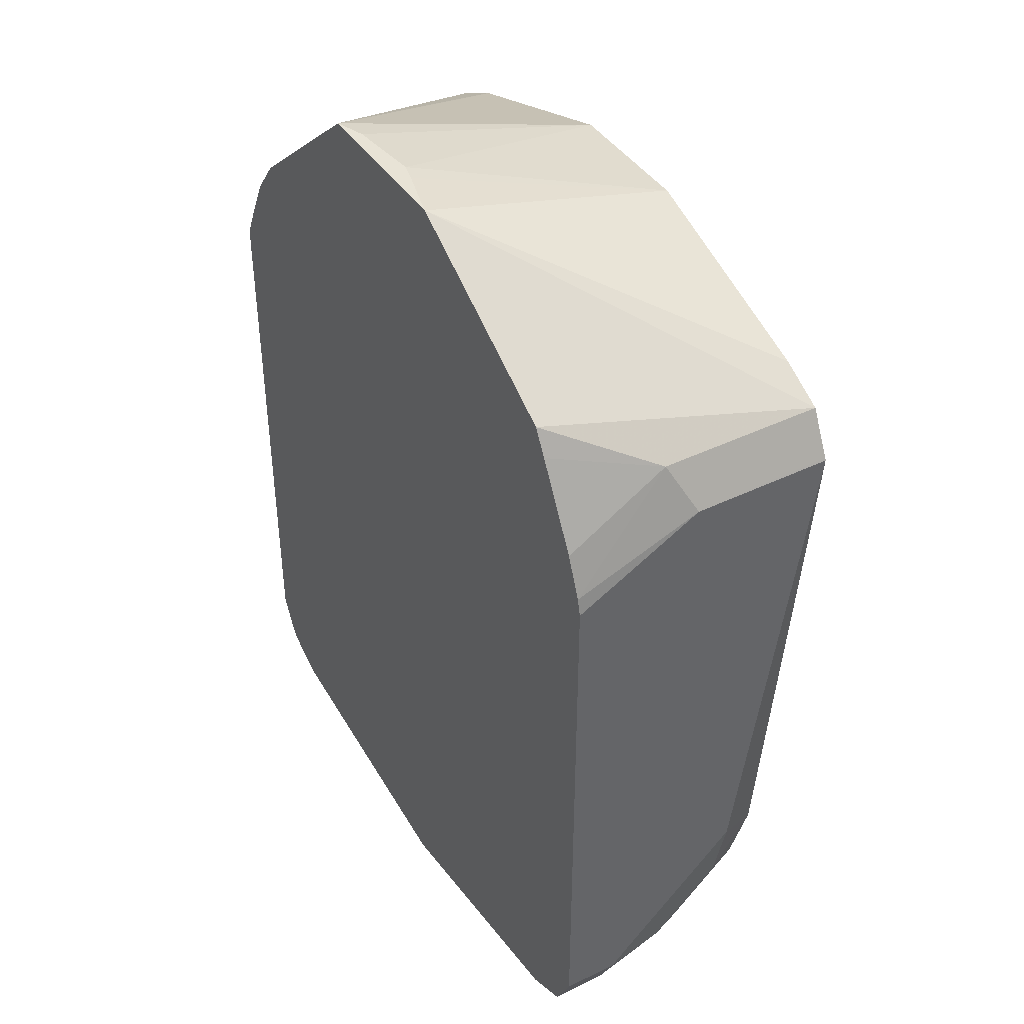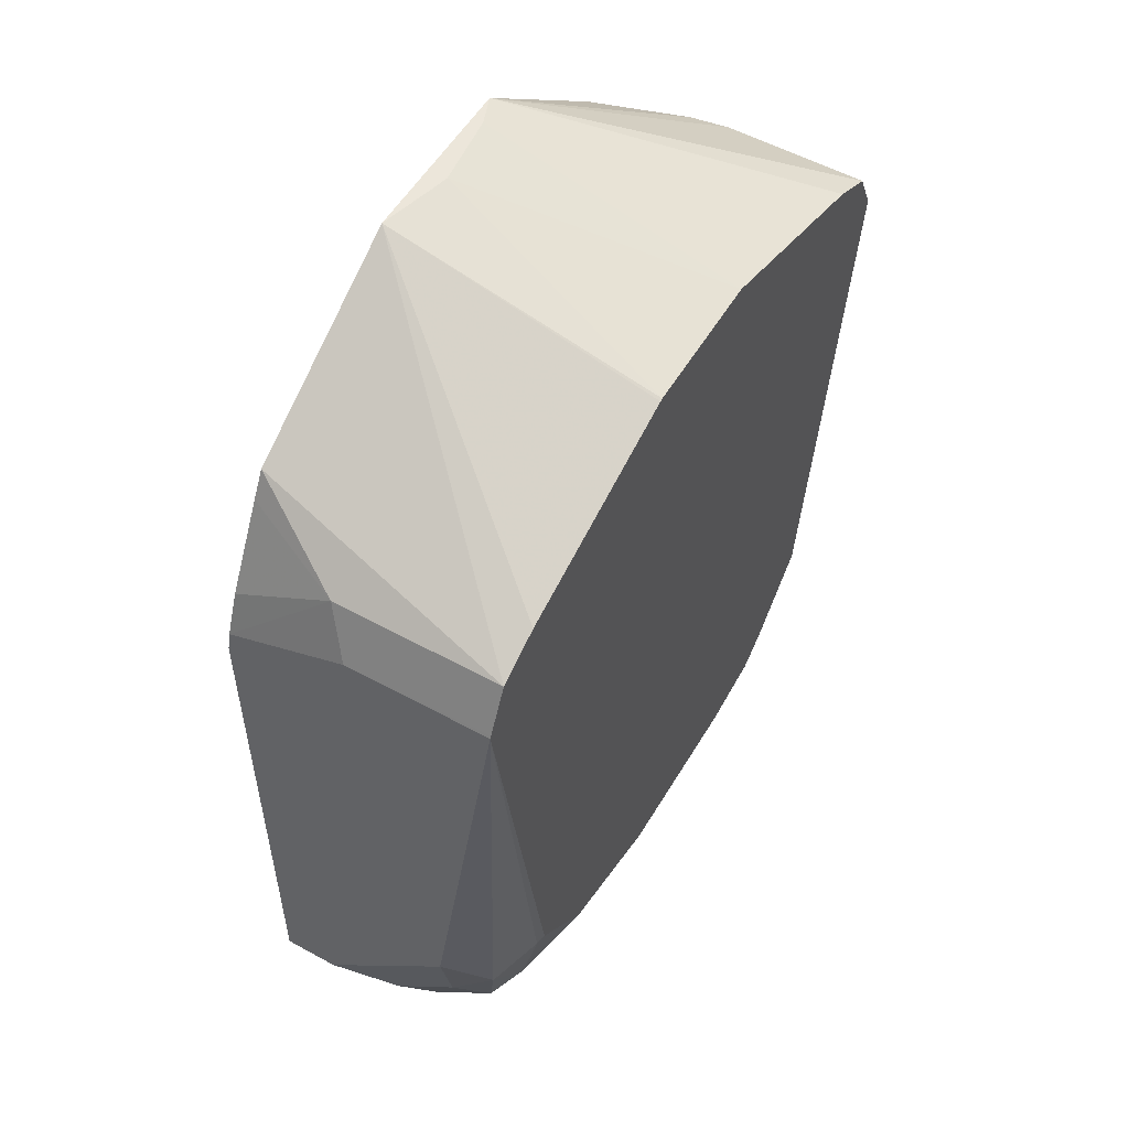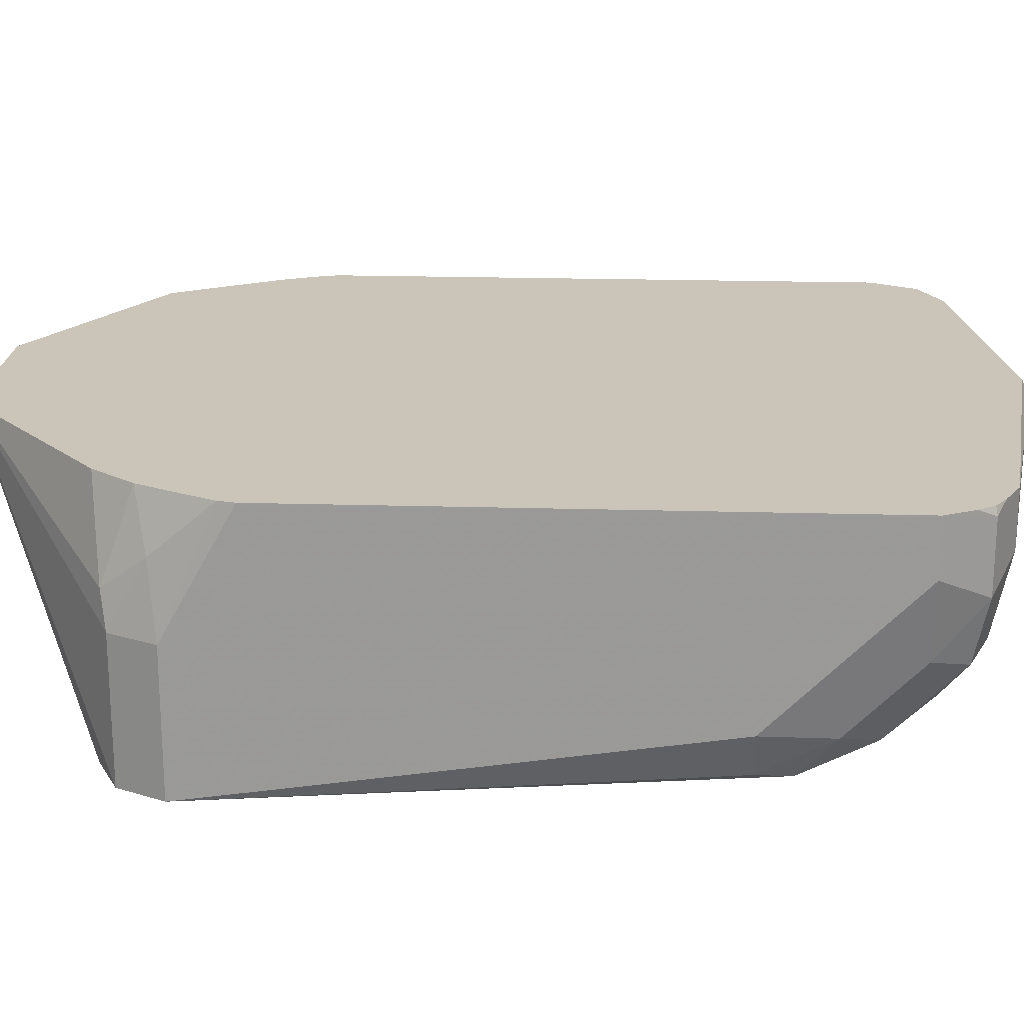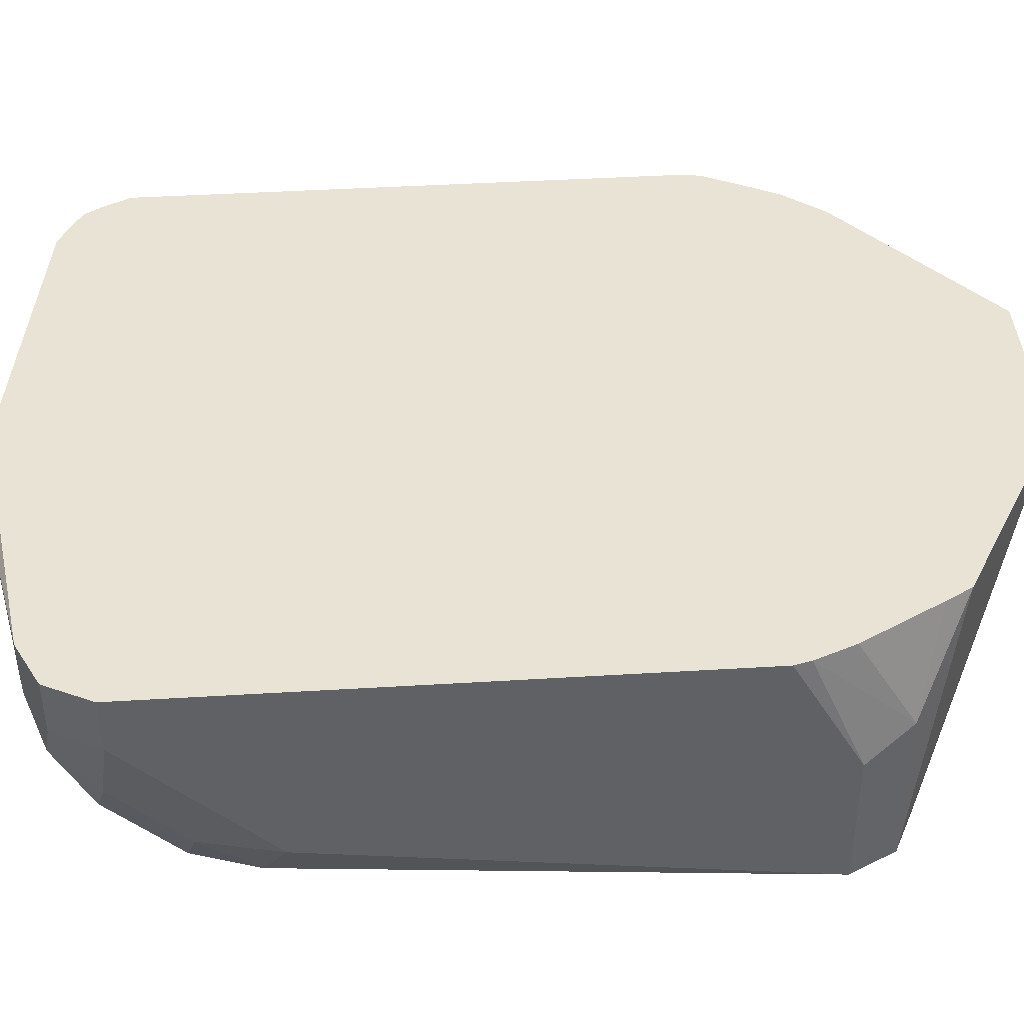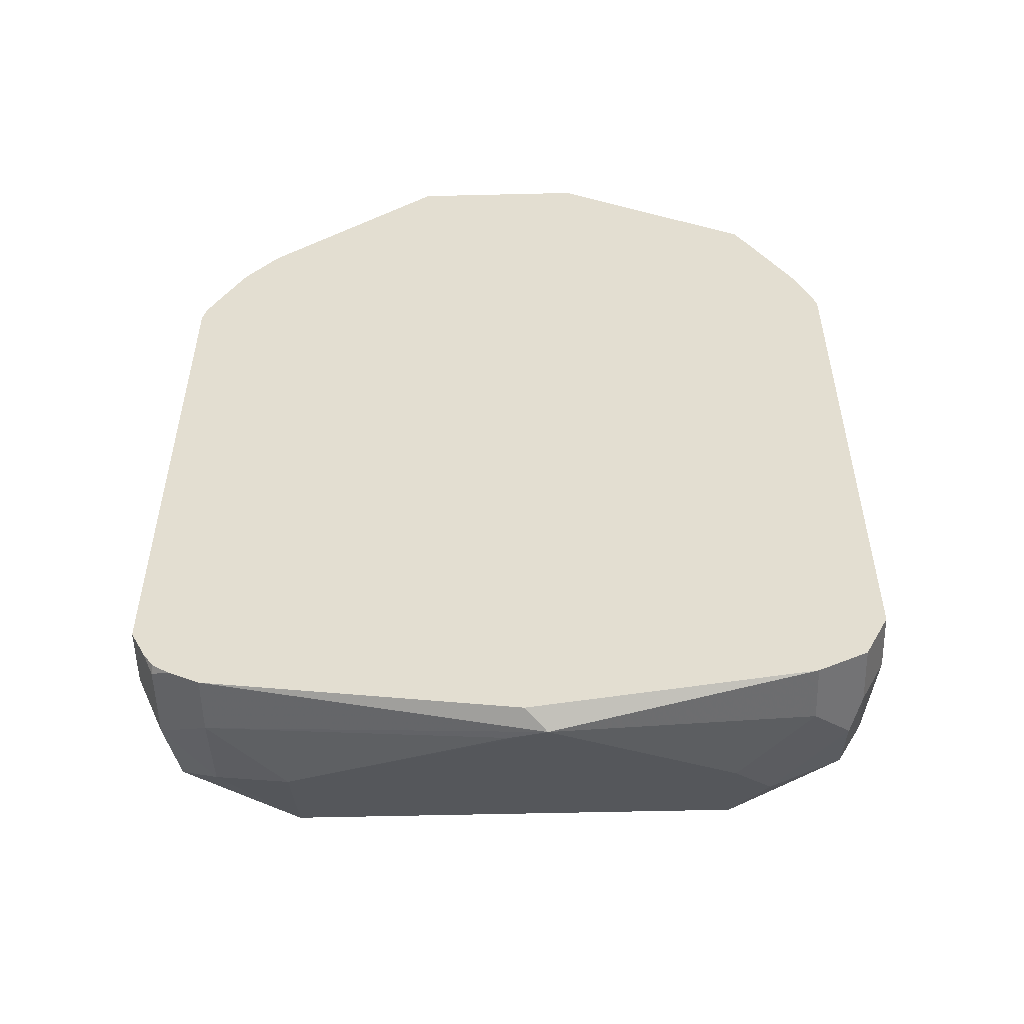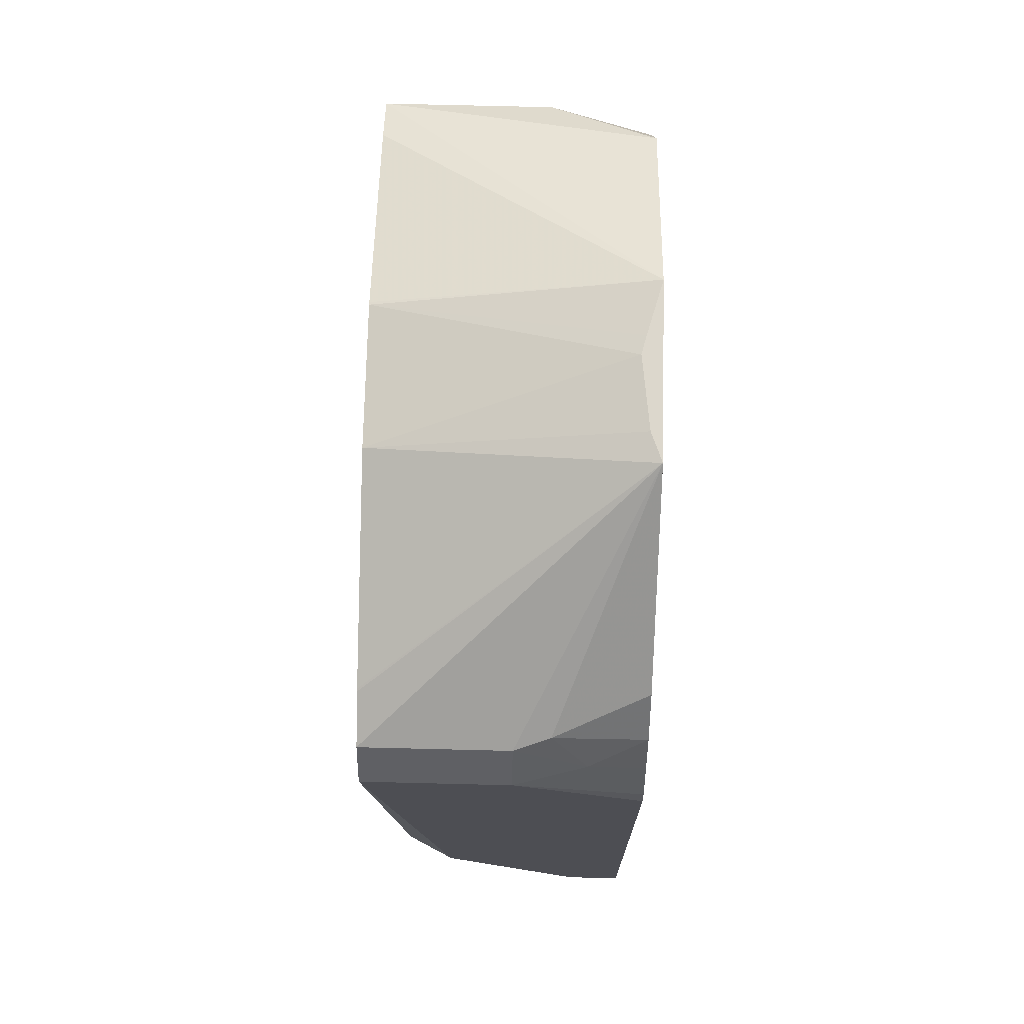
<metadata>
{"format":"obj","ext":"obj","renderer":"f3d","projection":"perspective","resolution":1024,"background":"white","views":[{"elev":41.6,"azim":59.6,"up":"+Y"},{"elev":54.3,"azim":120.2,"up":"+Y"},{"elev":20.4,"azim":-87.0,"up":"+Z"},{"elev":42.0,"azim":85.8,"up":"+Z"},{"elev":-53.3,"azim":1.5,"up":"+Y"},{"elev":72.8,"azim":-88.6,"up":"+Y"}]}
</metadata>
<code>
v 0.09716 -0.136 -0.5254
v 0.0968 -0.1353 -0.5254
v 0.09716 -0.136 -0.4858
v 0.09716 -0.272 -0.5052
v 0.09068 -0.2785 -0.5182
v 0.07772 -0.272 -0.5247
v 0.07487 -0.2717 -0.5254
v 0.09068 -0.1231 -0.5254
v 0.09068 -0.1231 -0.4793
v 0.09598 -0.1508 -0.451
v 0.09716 -0.1555 -0.451
v 0.09716 -0.3109 -0.4664
v 0.09229 -0.3133 -0.4858
v 0.09229 -0.2939 -0.5052
v 0.08744 -0.2963 -0.515
v 0.07772 -0.2939 -0.5198
v 0.05545 -0.2911 -0.5254
v 0.07772 -0.1166 -0.5254
v 0.02003 -0.07825 -0.451
v 0.07494 -0.1097 -0.451
v 0.07894 -0.1168 -0.451
v 0.0914 -0.1396 -0.451
v 0.09716 -0.3109 -0.451
v 0.09068 -0.3239 -0.4664
v 0.08744 -0.3255 -0.4761
v 0.08744 -0.3158 -0.4955
v 0.05828 -0.3174 -0.5117
v 0.05828 -0.3044 -0.5182
v 0.01942 -0.3008 -0.5254
v 0.02024 -0.09739 -0.5254
v 0.01942 -0.09718 -0.5254
v 0.005098 -0.07825 -0.4551
v -0.028 -0.07825 -0.451
v 0.09068 -0.3239 -0.451
v 0.07772 -0.3303 -0.451
v 0.07772 -0.3303 -0.4664
v 0.05828 -0.3303 -0.4858
v 0.068 -0.3255 -0.4955
v 0.009701 -0.3449 -0.4567
v -0.05828 -0.3174 -0.5117
v -0.02808 -0.3008 -0.5254
v 0 -0.07825 -0.4564
v -0.01942 -0.09718 -0.5254
v -0.01995 -0.07825 -0.454
v -0.07702 -0.1163 -0.5254
v -0.07772 -0.1166 -0.5254
v -0.09068 -0.1231 -0.5254
v -0.09068 -0.1231 -0.4858
v -0.08744 -0.1215 -0.4761
v -0.07631 -0.1187 -0.451
v 0.004052 -0.3421 -0.451
v -0.07772 -0.3303 -0.451
v -0.07772 -0.3303 -0.4664
v 0 -0.3433 -0.4599
v -0.05828 -0.3303 -0.4858
v -0.07772 -0.3255 -0.4882
v -0.08744 -0.3206 -0.4907
v -0.08744 -0.3012 -0.5101
v -0.068 -0.3012 -0.5198
v -0.04814 -0.2977 -0.5254
v -0.09716 -0.136 -0.5254
v -0.09716 -0.136 -0.4858
v -0.09229 -0.1336 -0.4664
v -0.08556 -0.1303 -0.451
v -0.08586 -0.3263 -0.451
v -0.09068 -0.3239 -0.4534
v -0.09068 -0.3239 -0.4729
v -0.09229 -0.3109 -0.4882
v -0.09229 -0.2915 -0.5077
v -0.08744 -0.2818 -0.5198
v -0.05828 -0.2896 -0.5254
v -0.0564 -0.2915 -0.5254
v -0.07582 -0.272 -0.5254
v -0.07772 -0.272 -0.5247
v -0.09068 -0.272 -0.5182
v -0.09716 -0.272 -0.5052
v -0.09716 -0.1555 -0.451
v -0.09613 -0.1509 -0.451
v -0.09102 -0.1406 -0.451
v -0.0902 -0.3234 -0.451
v -0.09309 -0.319 -0.451
v -0.09716 -0.3109 -0.451
v -0.09716 -0.3109 -0.4664
f 37 39 38
f 36 39 37
f 40 55 56
f 39 51 52
f 39 52 53
f 39 53 54
f 39 54 55
f 39 55 40
f 40 59 60
f 40 57 58
f 40 58 59
f 40 60 41
f 42 43 44
f 47 61 62
f 47 62 48
f 48 62 63
f 40 56 57
f 35 39 36
f 27 41 29
f 33 49 50
f 25 35 36
f 48 63 49
f 25 36 37
f 25 37 38
f 25 38 26
f 26 38 27
f 27 38 39
f 27 39 40
f 27 40 41
f 31 42 32
f 31 43 42
f 33 44 43
f 33 43 45
f 33 45 46
f 33 46 47
f 33 47 48
f 33 48 49
f 35 51 39
f 49 63 64
f 61 82 77
f 52 65 66
f 61 77 62
f 62 77 78
f 62 78 63
f 63 78 79
f 63 79 64
f 65 80 66
f 66 80 81
f 66 81 82
f 66 82 83
f 66 83 67
f 67 83 68
f 68 83 76
f 68 76 69
f 69 76 75
f 69 75 70
f 70 74 73
f 25 34 35
f 61 83 82
f 49 64 50
f 61 76 83
f 61 70 75
f 52 66 67
f 52 67 53
f 53 55 54
f 53 67 56
f 53 56 55
f 56 67 57
f 57 67 68
f 57 68 58
f 58 68 69
f 58 69 70
f 58 70 59
f 59 71 72
f 59 72 60
f 59 70 73
f 59 73 71
f 61 73 74
f 61 74 70
f 61 75 76
f 24 34 25
f 12 34 24
f 19 42 44
f 1 31 30
f 1 30 18
f 1 18 8
f 1 8 2
f 2 8 9
f 2 9 3
f 3 10 11
f 1 43 31
f 3 9 10
f 4 13 14
f 4 14 5
f 5 14 15
f 5 15 16
f 5 16 6
f 6 16 17
f 6 17 7
f 4 12 13
f 1 45 43
f 1 46 45
f 1 47 46
f 1 2 3
f 1 3 11
f 1 11 23
f 1 23 12
f 1 12 4
f 1 4 5
f 1 5 6
f 1 6 7
f 1 7 17
f 19 44 33
f 1 29 41
f 1 41 60
f 1 60 72
f 1 72 71
f 1 71 73
f 1 73 61
f 1 61 47
f 8 18 19
f 8 19 20
f 1 17 29
f 9 20 21
f 12 23 34
f 12 24 13
f 13 24 25
f 13 25 26
f 13 26 15
f 13 15 14
f 15 26 27
f 10 23 11
f 15 27 16
f 16 28 17
f 17 27 29
f 18 30 19
f 19 30 31
f 19 31 32
f 19 32 42
f 8 20 9
f 16 27 28
f 10 34 23
f 17 28 27
f 10 51 35
f 9 21 22
f 10 35 34
f 9 22 10
f 10 22 21
f 10 21 20
f 10 19 33
f 10 33 50
f 10 50 64
f 10 64 79
f 10 20 19
f 10 78 77
f 10 77 82
f 10 52 51
f 10 82 81
f 10 81 80
f 10 80 65
f 10 79 78
f 10 65 52

</code>
